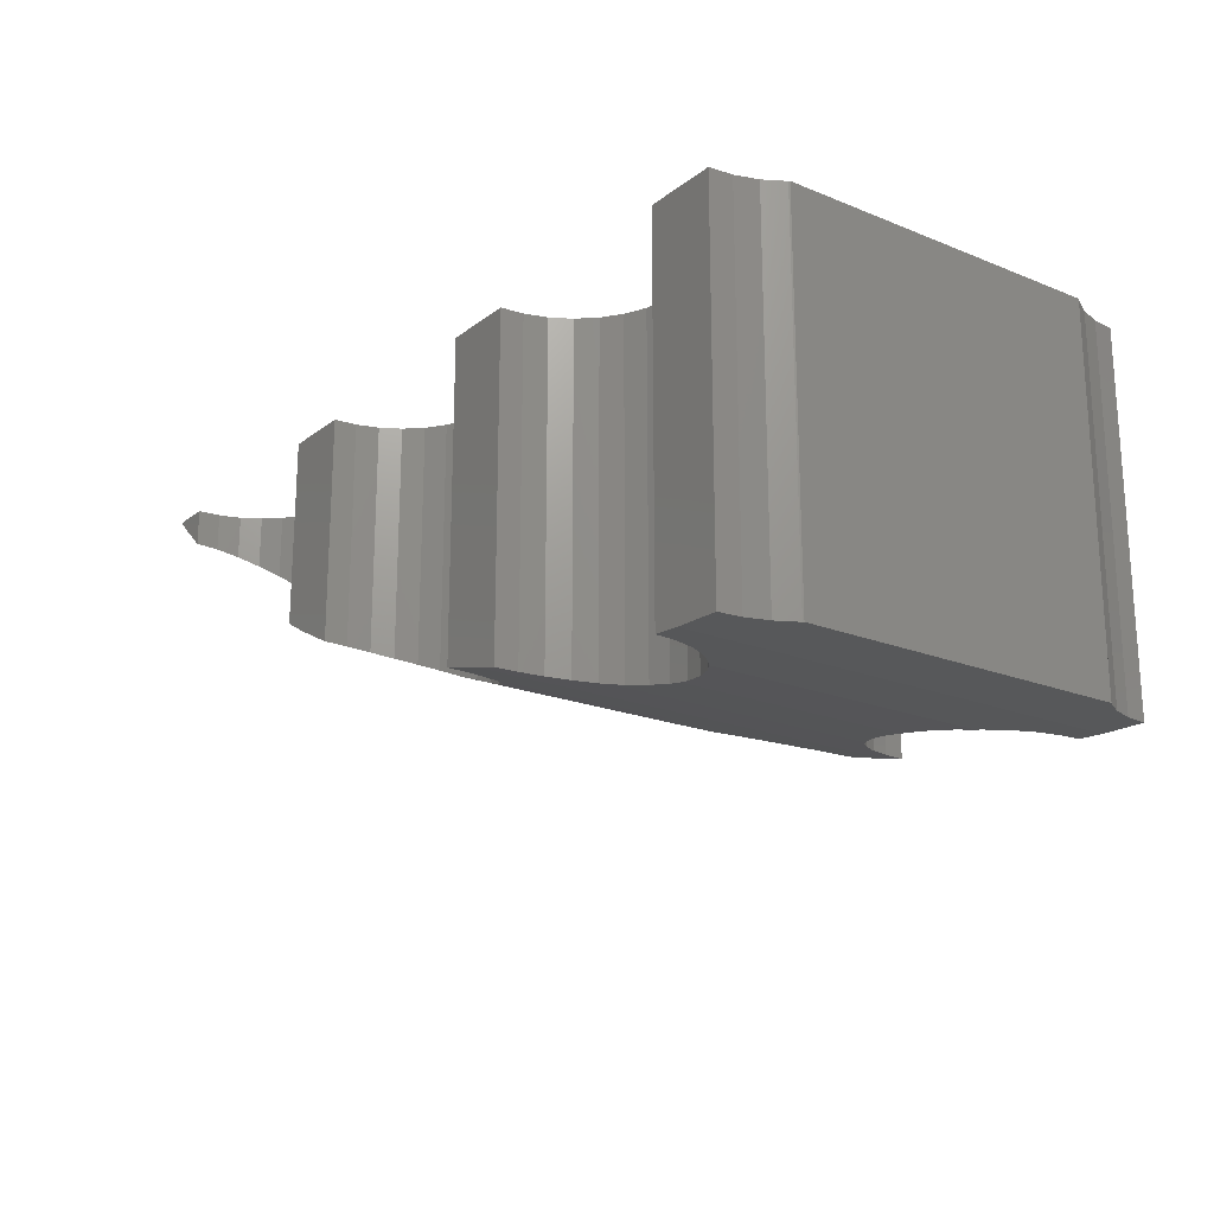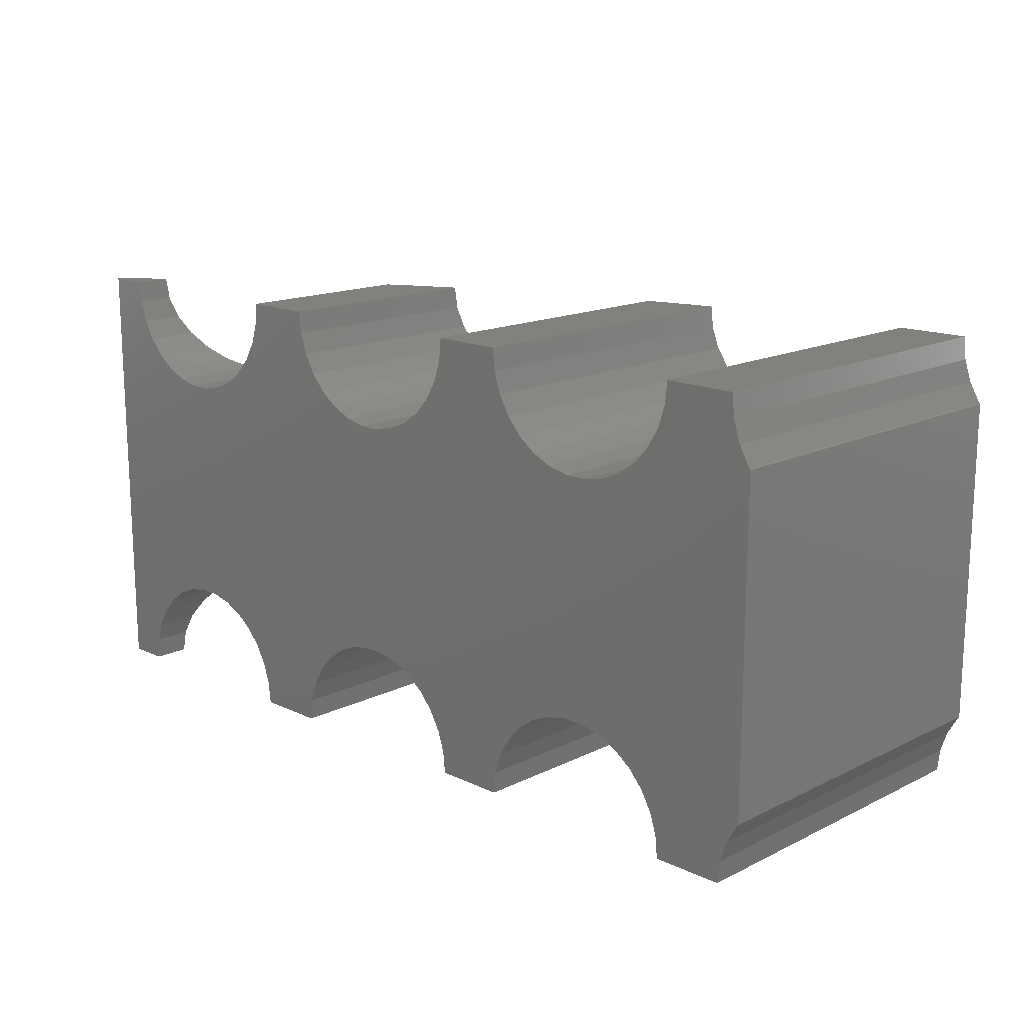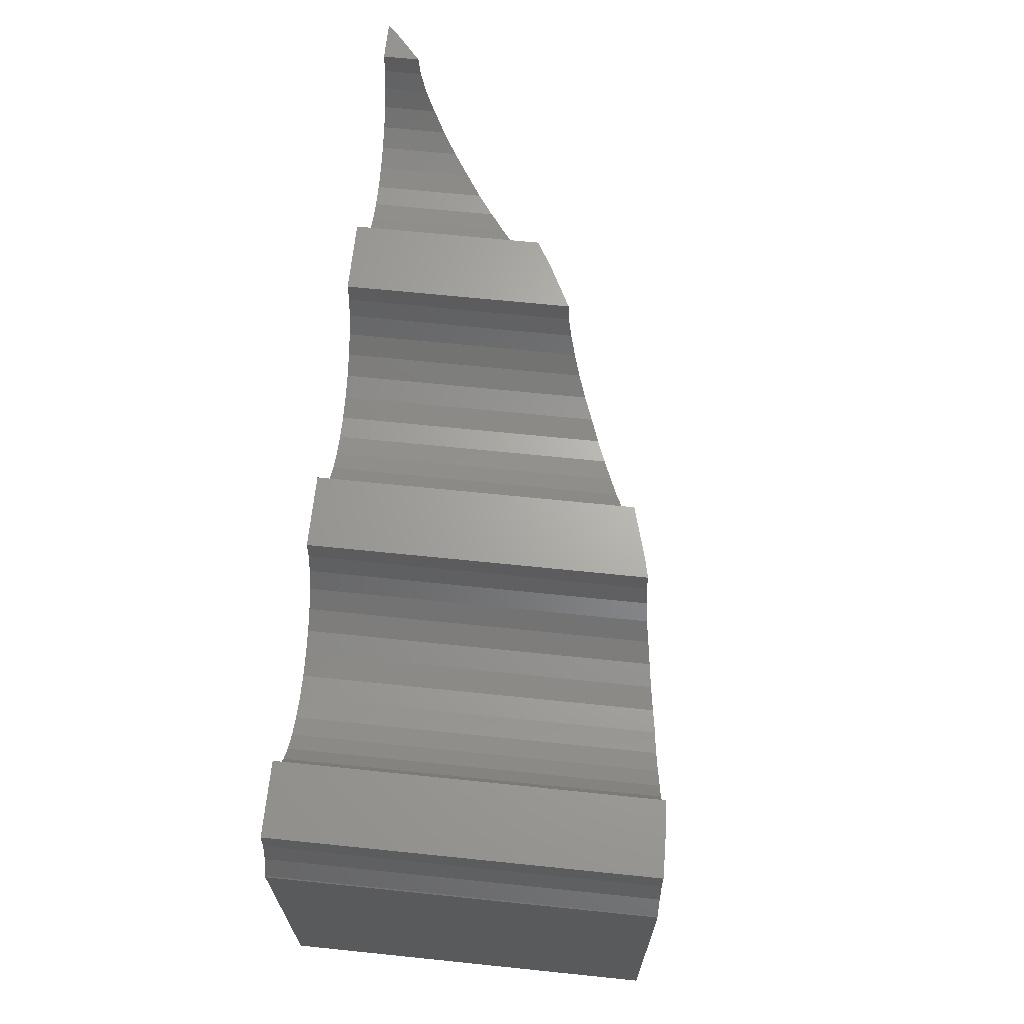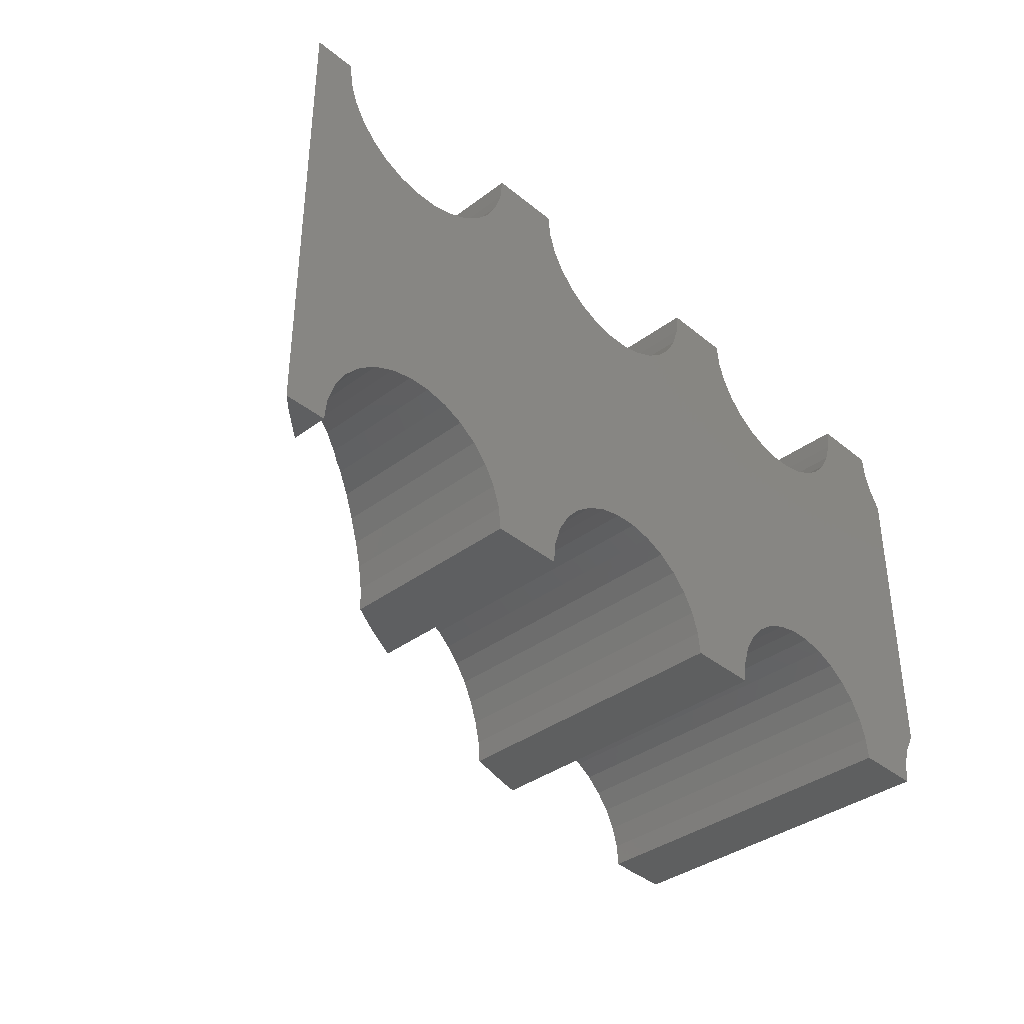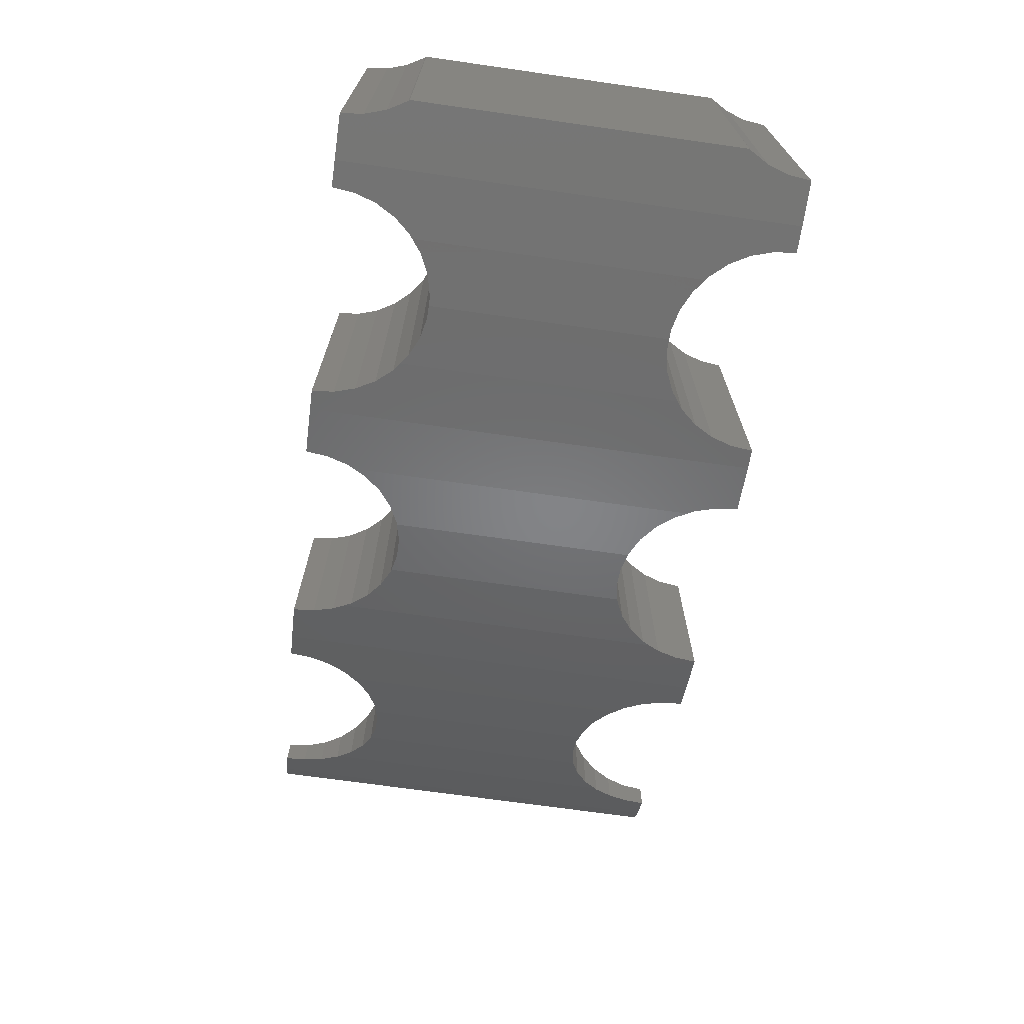
<metadata>
{"format":"stl","ext":"stl","renderer":"f3d","projection":"perspective","resolution":1024,"background":"white","views":[{"elev":-20.0,"azim":53.6,"up":"+Z"},{"elev":15.6,"azim":44.5,"up":"+Y"},{"elev":66.4,"azim":95.9,"up":"+Y"},{"elev":-37.3,"azim":-46.2,"up":"+Y"},{"elev":-70.1,"azim":81.9,"up":"+Z"}]}
</metadata>
<code>
# stl→obj: 244 verts, 484 faces
v -15.86 54.68 50.8
v 0 54.53 50.8
v -0.1353 54.68 50.8
v -20.5 50.51 50.8
v 0 8.967 50.8
v -1.703 57.4 50.8
v -17.96 52.35 50.8
v -14.3 57.4 50.8
v -2.672 60.38 50.8
v -20.5 12.99 50.8
v -13.33 60.38 50.8
v -3 63.5 50.8
v -13 63.5 50.8
v -3 0 50.8
v -13.33 3.119 50.8
v -13 0 50.8
v -15.86 8.817 50.8
v -0.1353 8.817 50.8
v -2.672 3.119 50.8
v -1.703 6.101 50.8
v -14.3 6.101 50.8
v -17.96 11.15 50.8
v -23.36 49.23 50.8
v -23.36 14.27 50.8
v -26.43 48.58 50.8
v -26.43 14.92 50.8
v -29.57 48.58 50.8
v -29.57 14.92 50.8
v -32.64 49.23 50.8
v -32.64 14.27 50.8
v -35.5 50.51 50.8
v -35.5 12.99 50.8
v -60.5 50.51 50.8
v -38.04 52.35 50.8
v -57.96 52.35 50.8
v -40.14 54.68 50.8
v -60.5 12.99 50.8
v -55.86 54.68 50.8
v -41.7 57.4 50.8
v -54.3 57.4 50.8
v -42.67 60.38 50.8
v -38.04 11.15 50.8
v -53.33 60.38 50.8
v -43 63.5 50.8
v -53 63.5 50.8
v -43 0 50.8
v -53.33 3.119 50.8
v -53 0 50.8
v -55.86 8.817 50.8
v -40.14 8.817 50.8
v -57.96 11.15 50.8
v -42.67 3.119 50.8
v -41.7 6.101 50.8
v -54.3 6.101 50.8
v -63.36 49.23 50.8
v -63.36 14.27 50.8
v -66.43 48.58 50.8
v -66.43 14.92 50.8
v -69.57 48.58 50.8
v -69.57 14.92 50.8
v -72.64 49.23 50.8
v -72.64 14.27 50.8
v -75.5 50.51 50.8
v -75.5 12.99 50.8
v -100.5 50.51 50.8
v -78.04 52.35 50.8
v -97.96 52.35 50.8
v -80.14 54.68 50.8
v -100.5 12.99 50.8
v -95.86 54.68 50.8
v -81.7 57.4 50.8
v -94.3 57.4 50.8
v -82.67 60.38 50.8
v -78.04 11.15 50.8
v -93.33 60.38 50.8
v -83 63.5 50.8
v -93 63.5 50.8
v -83 0 50.8
v -93.33 3.119 50.8
v -93 0 50.8
v -95.86 8.817 50.8
v -80.14 8.817 50.8
v -97.96 11.15 50.8
v -82.67 3.119 50.8
v -81.7 6.101 50.8
v -94.3 6.101 50.8
v -103.4 49.23 50.8
v -103.4 14.27 50.8
v -106.4 48.58 50.8
v -106.4 14.92 50.8
v -109.6 48.58 50.8
v -109.6 14.92 50.8
v -112.6 49.23 50.8
v -112.6 14.27 50.8
v -115.5 50.51 50.8
v -115.5 12.99 50.8
v -118 52.35 50.8
v -118 11.15 50.8
v -120.1 54.68 50.8
v -120.1 8.817 50.8
v -128.8 63.5 50.8
v -121.7 57.4 50.8
v -122.7 60.38 50.8
v -128.8 0 50.8
v -123 63.5 50.8
v -121.7 6.101 50.8
v -122.7 3.119 50.8
v -123 0 50.8
v 0 54.53 0
v 0 8.967 0
v -93 63.5 24.54
v -89.05 63.5 22.31
v -83 63.5 19.26
v -126.9 63.5 48.94
v -123 63.5 45.6
v -53 63.5 7.626
v -45.9 63.5 5.661
v -43 63.5 5.01
v -9.27 63.5 0.2276
v -13 63.5 0.5027
v -3 63.5 0.07365
v -9.27 0 0.2276
v -13 0 0.5027
v -3 0 0.07365
v -93 0 24.54
v -89.05 0 22.31
v -83 0 19.26
v -126.9 0 48.94
v -123 0 45.6
v -53 0 7.626
v -45.9 0 5.661
v -43 0 5.01
v -0.1353 8.817 0.00332
v -0.1353 54.68 0.00332
v -1.703 6.101 0.04181
v -2.672 3.119 0.0656
v -1.703 57.4 0.04181
v -2.672 60.38 0.0656
v -72.64 14.27 14.53
v -72.29 49.16 14.38
v -72.29 14.34 14.38
v -72.64 49.23 14.53
v -75.5 12.99 15.8
v -75.5 50.51 15.8
v -78.04 11.15 16.93
v -78.04 52.35 16.93
v -80.14 8.817 17.86
v -80.14 54.68 17.86
v -80.77 7.716 18.14
v -80.77 55.78 18.14
v -38.04 11.15 3.895
v -36.85 51.49 3.63
v -36.85 12.01 3.63
v -38.04 52.35 3.895
v -40.14 8.817 4.367
v -40.14 54.68 4.367
v -41.7 6.101 4.719
v -41.7 57.4 4.719
v -42.67 3.119 4.936
v -42.67 60.38 4.936
v -97.96 11.15 27.41
v -97.12 53.29 26.88
v -97.12 10.21 26.88
v -97.96 52.35 27.41
v -100.5 12.99 29.02
v -100.5 50.51 29.02
v -103.4 14.27 30.83
v -103.4 49.23 30.83
v -105 14.6 31.84
v -105 48.9 31.84
v -93.33 3.119 24.73
v -94.3 6.101 25.28
v -95.86 8.817 26.17
v -93.33 60.38 24.73
v -94.3 57.4 25.28
v -95.86 54.68 26.17
v -106.4 14.92 32.88
v -106.4 48.58 32.88
v -109.6 14.92 35.09
v -109.6 48.58 35.09
v -112.5 14.29 37.18
v -112.5 49.21 37.18
v -120.1 8.817 43.13
v -119.8 54.36 42.88
v -119.8 9.139 42.88
v -120.1 54.68 43.13
v -121.7 6.101 44.48
v -122.7 3.119 45.32
v -121.7 57.4 44.48
v -122.7 60.38 45.32
v -55.86 8.817 8.474
v -54.84 56.46 8.135
v -54.84 7.039 8.135
v -55.86 54.68 8.474
v -57.96 11.15 9.167
v -57.96 52.35 9.167
v -60.5 12.99 10
v -60.5 50.51 10
v -63.36 14.27 10.95
v -63.36 49.23 10.95
v -63.64 14.32 11.04
v -63.64 49.18 11.04
v -13.33 3.119 0.5269
v -14.3 6.101 0.5984
v -15.86 8.817 0.714
v -13.33 60.38 0.5269
v -14.3 57.4 0.5984
v -15.86 54.68 0.714
v -17.96 11.15 0.8688
v -17.96 52.35 0.8688
v -18.52 11.55 0.9097
v -18.52 51.95 0.9097
v -20.5 12.99 1.154
v -20.5 50.51 1.154
v -23.36 14.27 1.508
v -23.36 49.23 1.508
v -26.43 14.92 1.886
v -26.43 48.58 1.886
v -27.72 14.92 2.045
v -27.72 48.58 2.045
v -81.7 6.101 18.61
v -82.67 3.119 19.09
v -81.7 57.4 18.61
v -82.67 60.38 19.09
v -112.6 14.27 37.25
v -112.6 49.23 37.25
v -115.5 12.99 39.49
v -115.5 50.51 39.49
v -118 11.15 41.47
v -118 52.35 41.47
v -66.43 14.92 12.12
v -66.43 48.58 12.12
v -69.57 14.92 13.33
v -69.57 48.58 13.33
v -53.33 3.119 7.716
v -54.3 6.101 7.985
v -53.33 60.38 7.716
v -54.3 57.4 7.985
v -29.57 14.92 2.365
v -29.57 48.58 2.365
v -32.64 14.27 2.898
v -32.64 49.23 2.898
v -35.5 12.99 3.395
v -35.5 50.51 3.395
f 1 2 3
f 2 4 5
f 1 3 6
f 2 7 4
f 8 6 9
f 10 5 4
f 11 9 12
f 2 1 7
f 11 12 13
f 9 11 8
f 6 8 1
f 14 15 16
f 5 17 18
f 19 15 14
f 20 21 19
f 15 19 21
f 18 17 20
f 21 20 17
f 22 5 10
f 17 5 22
f 23 10 4
f 23 24 10
f 25 24 23
f 25 26 24
f 27 26 25
f 27 28 26
f 29 28 27
f 29 30 28
f 31 30 29
f 31 32 30
f 33 31 34
f 31 33 32
f 35 34 36
f 37 32 33
f 38 36 39
f 34 35 33
f 40 39 41
f 32 37 42
f 43 41 44
f 36 38 35
f 43 44 45
f 41 43 40
f 39 40 38
f 46 47 48
f 49 50 51
f 52 47 46
f 53 54 52
f 47 52 54
f 50 49 53
f 54 53 49
f 51 42 37
f 42 51 50
f 55 37 33
f 55 56 37
f 57 56 55
f 57 58 56
f 59 58 57
f 59 60 58
f 61 60 59
f 61 62 60
f 63 62 61
f 63 64 62
f 65 63 66
f 63 65 64
f 67 66 68
f 69 64 65
f 70 68 71
f 66 67 65
f 72 71 73
f 64 69 74
f 75 73 76
f 68 70 67
f 75 76 77
f 73 75 72
f 71 72 70
f 78 79 80
f 81 82 83
f 84 79 78
f 85 86 84
f 79 84 86
f 82 81 85
f 86 85 81
f 83 74 69
f 74 83 82
f 87 69 65
f 87 88 69
f 89 88 87
f 89 90 88
f 91 90 89
f 91 92 90
f 93 92 91
f 93 94 92
f 95 94 93
f 95 96 94
f 97 96 95
f 97 98 96
f 99 98 97
f 99 100 98
f 101 99 102
f 99 101 100
f 101 102 103
f 104 100 101
f 101 103 105
f 100 104 106
f 106 104 107
f 107 104 108
f 5 109 2
f 109 5 110
f 76 111 77
f 76 112 111
f 112 76 113
f 105 114 101
f 114 105 115
f 44 116 45
f 44 117 116
f 117 44 118
f 119 13 12
f 13 119 120
f 119 12 121
f 122 16 123
f 16 122 14
f 14 122 124
f 125 78 80
f 126 78 125
f 78 126 127
f 128 108 104
f 108 128 129
f 130 46 48
f 131 46 130
f 46 131 132
f 133 109 110
f 133 134 109
f 122 133 135
f 133 122 134
f 122 135 136
f 119 134 122
f 122 136 124
f 134 119 137
f 137 119 138
f 138 119 121
f 139 140 141
f 139 142 140
f 143 142 139
f 143 144 142
f 145 144 143
f 145 146 144
f 147 146 145
f 147 148 146
f 149 148 147
f 148 149 150
f 151 152 153
f 151 154 152
f 155 154 151
f 155 156 154
f 157 156 155
f 157 158 156
f 131 157 159
f 157 131 158
f 131 159 132
f 117 158 131
f 158 117 160
f 160 117 118
f 161 162 163
f 161 164 162
f 165 164 161
f 165 166 164
f 167 166 165
f 167 168 166
f 169 168 167
f 168 169 170
f 171 126 125
f 172 126 171
f 173 126 172
f 112 174 111
f 126 173 112
f 112 175 174
f 176 112 173
f 112 176 175
f 163 176 173
f 176 163 162
f 177 170 169
f 177 178 170
f 179 178 177
f 179 180 178
f 181 180 179
f 180 181 182
f 183 184 185
f 183 186 184
f 128 183 187
f 183 128 186
f 128 187 188
f 114 186 128
f 128 188 129
f 186 114 189
f 189 114 190
f 190 114 115
f 191 192 193
f 191 194 192
f 195 194 191
f 195 196 194
f 197 196 195
f 197 198 196
f 199 198 197
f 199 200 198
f 201 200 199
f 200 201 202
f 203 122 123
f 204 122 203
f 205 122 204
f 119 206 120
f 122 205 119
f 119 207 206
f 208 119 205
f 119 208 207
f 209 208 205
f 209 210 208
f 211 210 209
f 210 211 212
f 213 212 211
f 213 214 212
f 215 214 213
f 215 216 214
f 217 216 215
f 217 218 216
f 219 218 217
f 218 219 220
f 126 149 221
f 149 126 150
f 126 221 222
f 112 150 126
f 126 222 127
f 150 112 223
f 223 112 224
f 224 112 113
f 104 114 128
f 114 104 101
f 225 182 181
f 225 226 182
f 227 226 225
f 227 228 226
f 229 228 227
f 229 230 228
f 185 230 229
f 230 185 184
f 231 202 201
f 231 232 202
f 233 232 231
f 233 234 232
f 141 234 233
f 234 141 140
f 235 131 130
f 236 131 235
f 193 131 236
f 117 237 116
f 131 193 117
f 117 238 237
f 192 117 193
f 117 192 238
f 239 220 219
f 239 240 220
f 241 240 239
f 241 242 240
f 243 242 241
f 243 244 242
f 153 244 243
f 244 153 152
f 80 171 125
f 171 80 79
f 129 107 108
f 107 129 188
f 179 90 92
f 90 179 177
f 81 161 163
f 81 163 173
f 161 81 83
f 229 96 98
f 96 229 227
f 225 92 94
f 181 92 225
f 92 181 179
f 86 173 172
f 173 86 81
f 79 172 171
f 172 79 86
f 167 69 88
f 69 167 165
f 177 88 90
f 169 88 177
f 88 169 167
f 165 83 69
f 83 165 161
f 187 100 106
f 100 187 183
f 98 185 229
f 183 98 100
f 98 183 185
f 188 106 107
f 106 188 187
f 227 94 96
f 94 227 225
f 89 180 91
f 180 89 178
f 176 72 175
f 72 176 70
f 174 77 111
f 77 174 75
f 103 115 105
f 115 103 190
f 87 178 89
f 87 170 178
f 170 87 168
f 67 166 65
f 166 67 164
f 162 70 176
f 164 70 162
f 70 164 67
f 175 75 174
f 75 175 72
f 99 189 102
f 189 99 186
f 65 168 87
f 168 65 166
f 93 228 95
f 228 93 226
f 97 186 99
f 186 97 184
f 184 97 230
f 102 190 103
f 190 102 189
f 95 230 97
f 230 95 228
f 91 226 93
f 91 182 226
f 182 91 180
f 48 235 130
f 235 48 47
f 127 84 78
f 84 127 222
f 233 58 60
f 58 233 231
f 49 195 191
f 195 49 51
f 145 64 74
f 64 145 143
f 139 60 62
f 141 60 139
f 60 141 233
f 54 191 193
f 54 193 236
f 191 54 49
f 47 236 235
f 236 47 54
f 199 37 56
f 37 199 197
f 231 56 58
f 201 56 231
f 56 201 199
f 197 51 37
f 51 197 195
f 82 149 147
f 221 82 85
f 82 221 149
f 147 74 82
f 74 147 145
f 222 85 84
f 85 222 221
f 143 62 64
f 62 143 139
f 192 40 238
f 194 40 192
f 40 194 38
f 237 45 116
f 45 237 43
f 59 142 61
f 59 140 142
f 140 59 234
f 73 113 76
f 113 73 224
f 55 232 57
f 55 202 232
f 202 55 200
f 35 198 33
f 198 35 196
f 196 38 194
f 38 196 35
f 238 43 237
f 43 238 40
f 68 223 71
f 223 68 150
f 150 68 148
f 71 224 73
f 224 71 223
f 33 200 55
f 200 33 198
f 57 234 59
f 234 57 232
f 61 144 63
f 144 61 142
f 66 148 68
f 148 66 146
f 63 146 66
f 146 63 144
f 21 205 204
f 205 21 17
f 17 209 205
f 209 17 22
f 215 10 24
f 10 215 213
f 241 28 30
f 28 241 239
f 157 50 53
f 50 157 155
f 239 26 28
f 219 26 239
f 26 219 217
f 213 22 10
f 211 22 213
f 22 211 209
f 132 52 46
f 52 132 159
f 155 42 50
f 42 155 151
f 243 30 32
f 30 243 241
f 151 32 42
f 153 32 151
f 32 153 243
f 123 15 203
f 15 123 16
f 15 204 203
f 204 15 21
f 217 24 26
f 24 217 215
f 159 53 52
f 53 159 157
f 25 240 27
f 25 220 240
f 220 25 218
f 208 8 207
f 8 208 1
f 206 13 120
f 13 206 11
f 23 218 25
f 218 23 216
f 7 214 4
f 7 212 214
f 212 7 210
f 210 1 208
f 1 210 7
f 207 11 206
f 11 207 8
f 36 158 39
f 158 36 156
f 4 216 23
f 216 4 214
f 29 244 31
f 244 29 242
f 34 156 36
f 156 34 154
f 39 160 41
f 160 39 158
f 41 118 44
f 118 41 160
f 31 154 34
f 31 152 154
f 152 31 244
f 27 242 29
f 242 27 240
f 135 18 20
f 18 135 133
f 14 136 19
f 136 14 124
f 133 5 18
f 5 133 110
f 19 135 20
f 135 19 136
f 9 121 12
f 121 9 138
f 2 134 3
f 134 2 109
f 3 137 6
f 137 3 134
f 6 138 9
f 138 6 137

</code>
